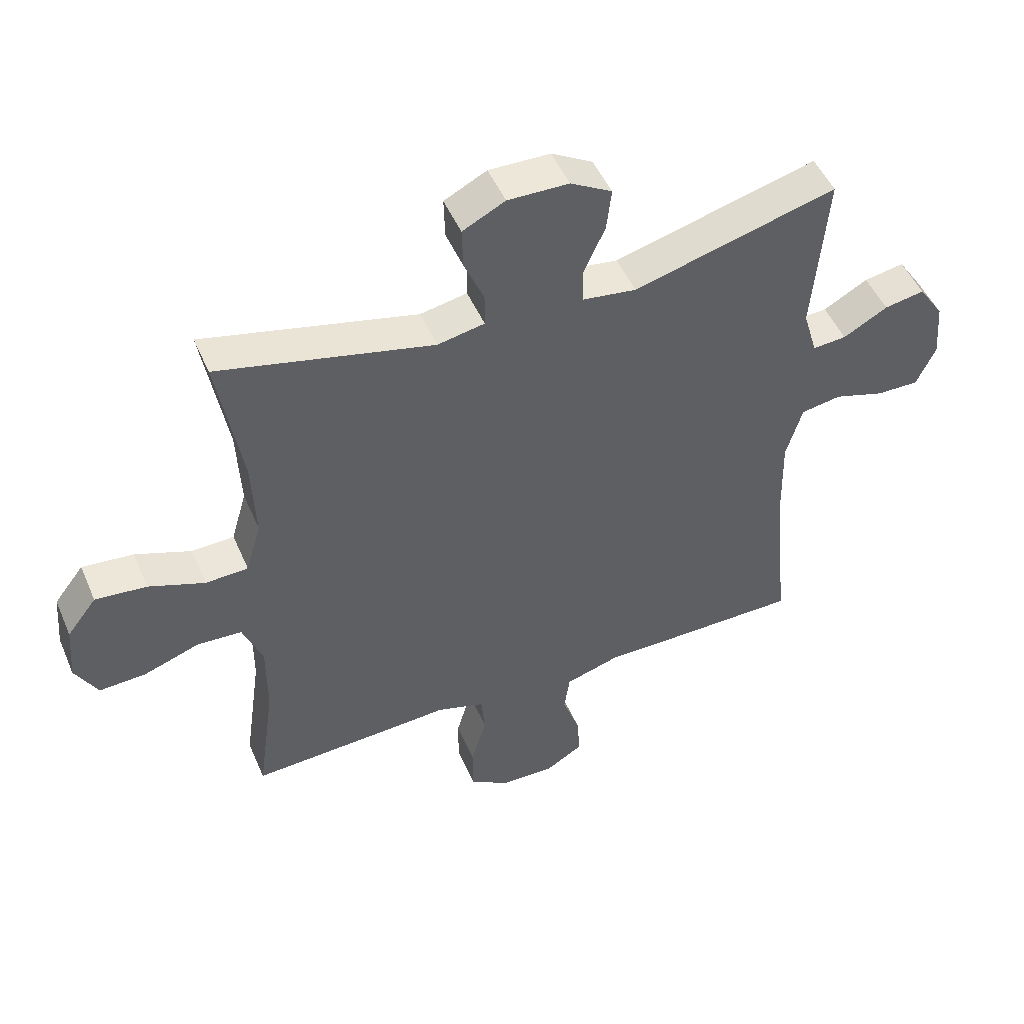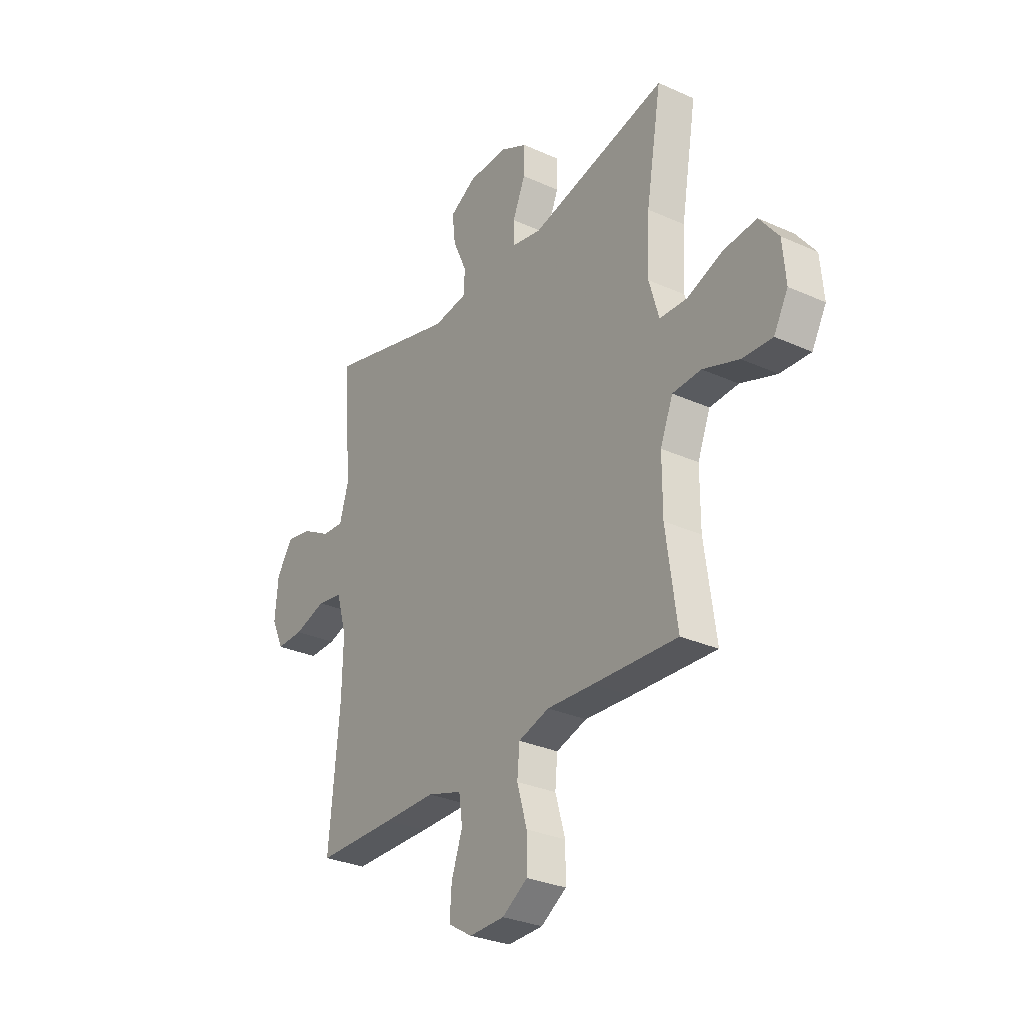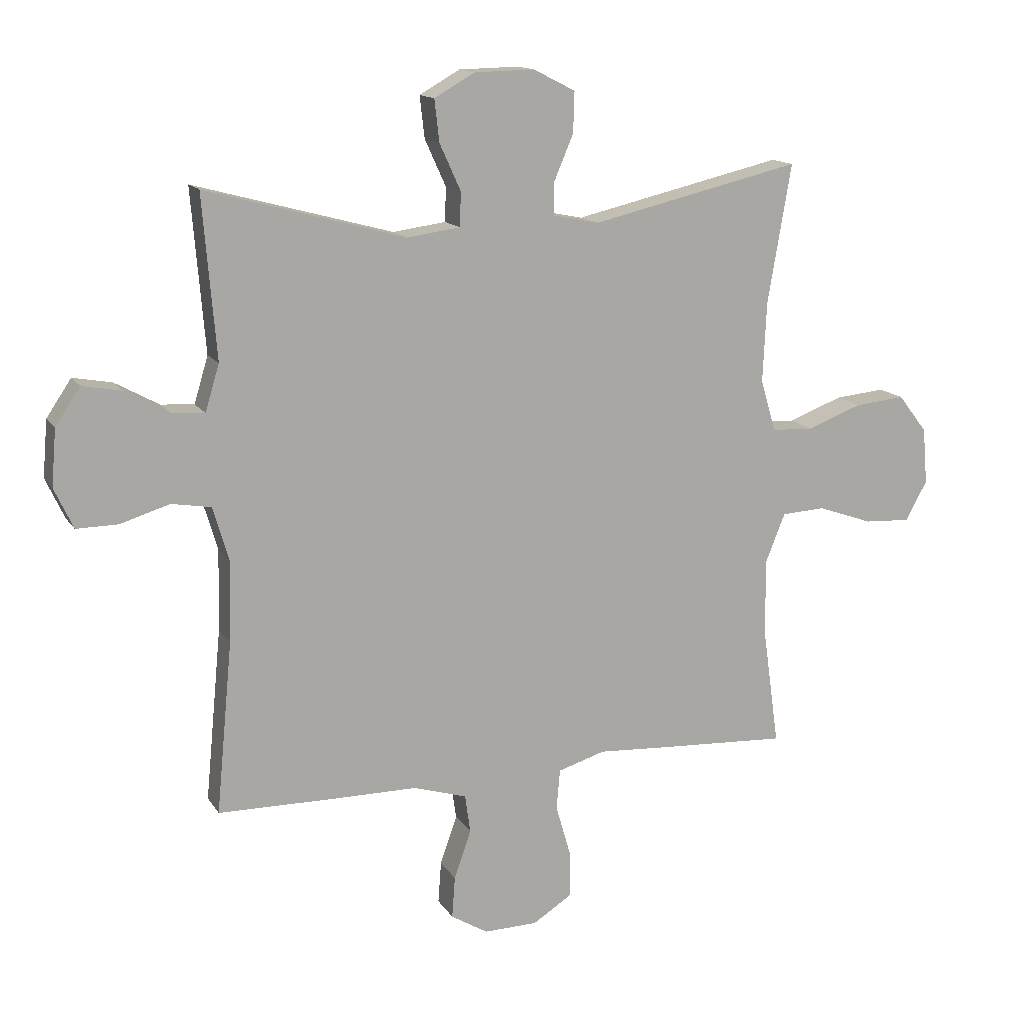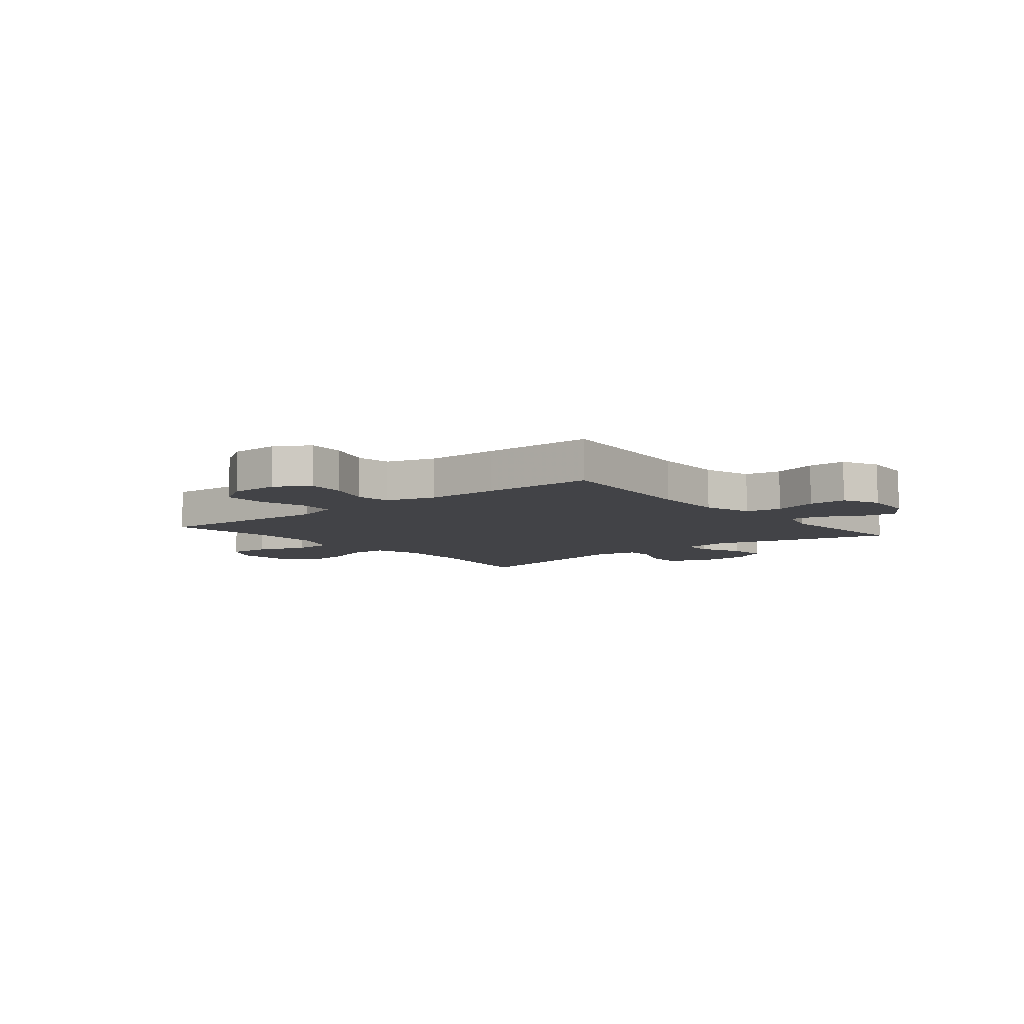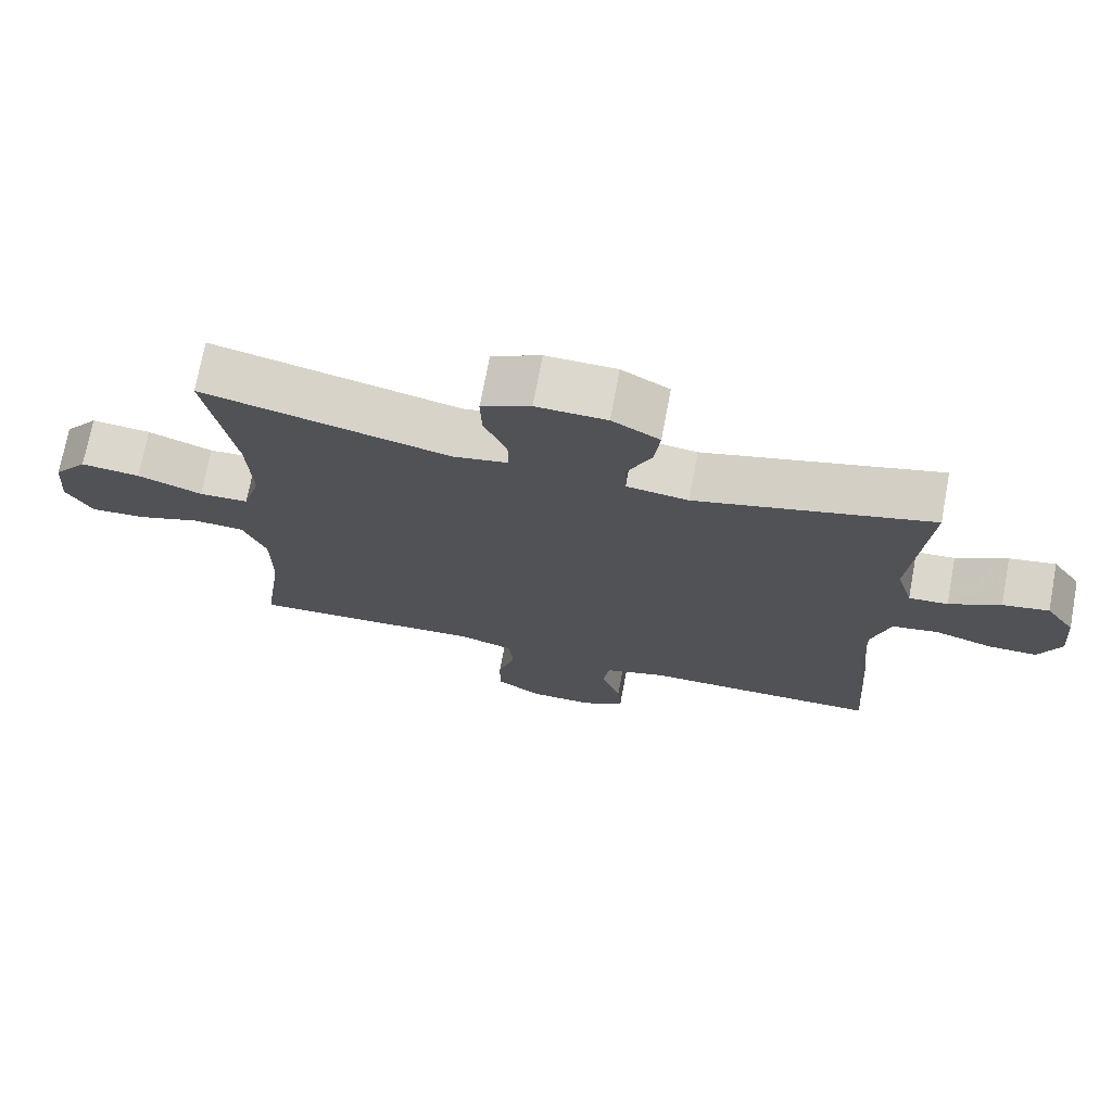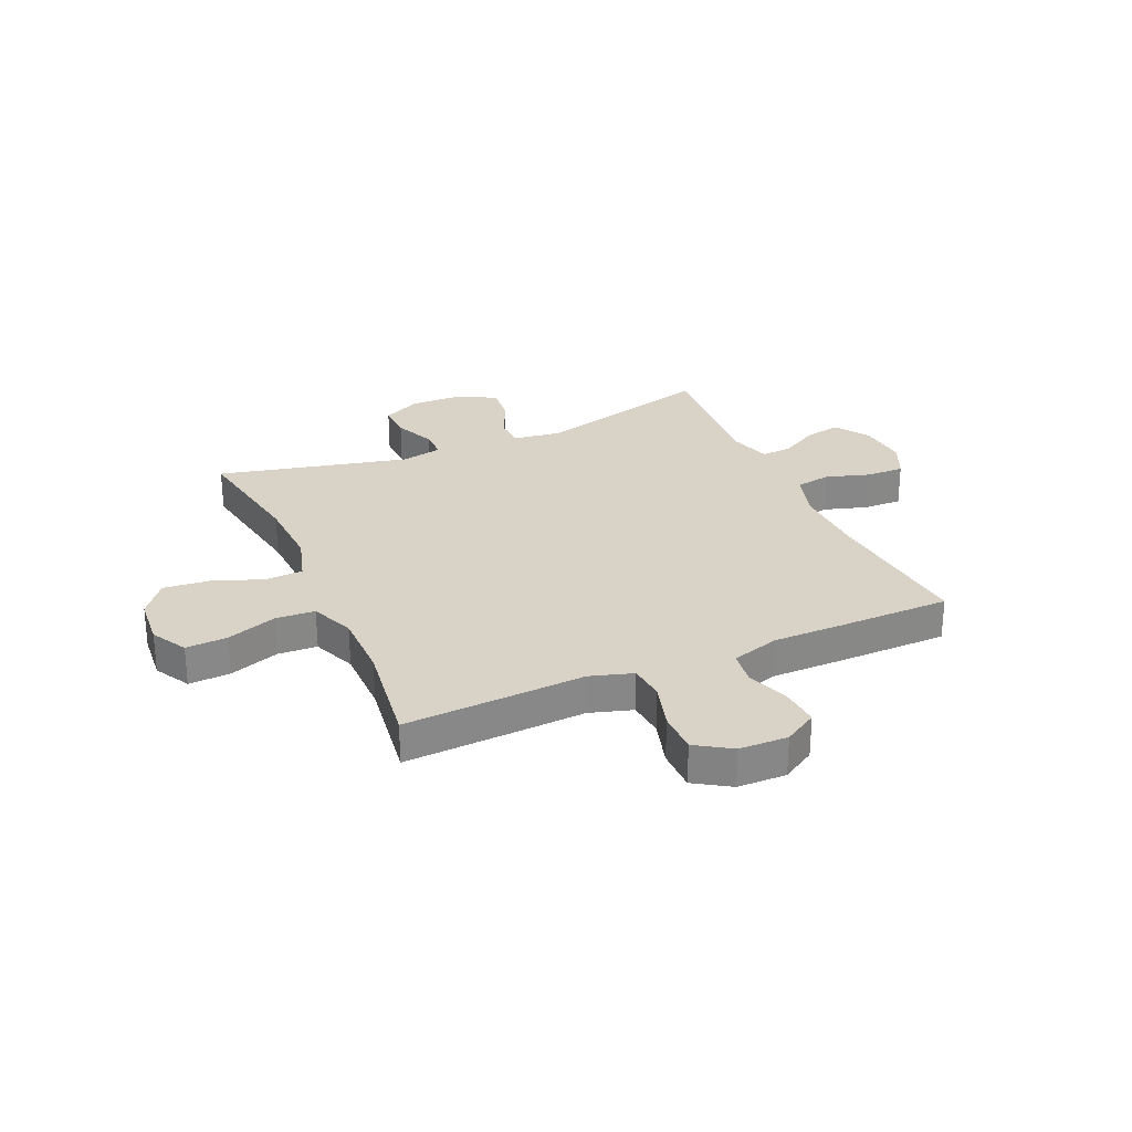
<metadata>
{"format":"obj","ext":"obj","renderer":"f3d","projection":"perspective","resolution":1024,"background":"white","views":[{"elev":49.1,"azim":157.2,"up":"+Z"},{"elev":-29.8,"azim":56.5,"up":"+Z"},{"elev":14.1,"azim":-21.1,"up":"+Z"},{"elev":-7.5,"azim":-140.7,"up":"+Y"},{"elev":72.5,"azim":-169.4,"up":"+Z"},{"elev":27.8,"azim":156.2,"up":"+Y"}]}
</metadata>
<code>
v 0.5 0.07 0.5
v 0.461 0.07 0.271
v 0.455 0.07 0.139
v 0.48 0.07 0.053
v 0.549 0.07 0.05
v 0.64 0.07 0.084
v 0.723 0.07 0.092
v 0.771 0.07 0.03
v 0.779 0.07 -0.063
v 0.743 0.07 -0.128
v 0.667 0.07 -0.124
v 0.576 0.07 -0.092
v 0.504 0.07 -0.096
v 0.472 0.07 -0.176
v 0.472 0.07 -0.3
v 0.5 0.07 -0.5
v 0.288 0.07 -0.489
v 0.17 0.07 -0.482
v 0.092 0.07 -0.506
v 0.086 0.07 -0.572
v 0.111 0.07 -0.658
v 0.111 0.07 -0.735
v 0.047 0.07 -0.776
v -0.042 0.07 -0.778
v -0.103 0.07 -0.741
v -0.098 0.07 -0.672
v -0.07 0.07 -0.592
v -0.079 0.07 -0.529
v -0.167 0.07 -0.502
v -0.298 0.07 -0.502
v -0.5 0.07 -0.5
v -0.473 0.07 -0.216
v -0.47 0.07 -0.083
v -0.496 0.07 0.006
v -0.561 0.07 0.017
v -0.642 0.07 -0.008
v -0.711 0.07 -0.009
v -0.742 0.07 0.058
v -0.734 0.07 0.151
v -0.693 0.07 0.212
v -0.628 0.07 0.2
v -0.556 0.07 0.16
v -0.501 0.07 0.156
v -0.478 0.07 0.233
v -0.5 0.07 0.5
v -0.17 0.07 0.411
v -0.083 0.07 0.423
v -0.081 0.07 0.479
v -0.116 0.07 0.556
v -0.124 0.07 0.625
v -0.057 0.07 0.663
v 0.042 0.07 0.665
v 0.111 0.07 0.63
v 0.109 0.07 0.563
v 0.077 0.07 0.488
v 0.077 0.07 0.434
v 0.153 0.07 0.419
v 0.5 0 0.5
v 0.461 0 0.271
v 0.455 0 0.139
v 0.48 0 0.053
v 0.549 0 0.05
v 0.64 0 0.084
v 0.723 0 0.092
v 0.771 0 0.03
v 0.779 0 -0.063
v 0.743 0 -0.128
v 0.667 0 -0.124
v 0.576 0 -0.092
v 0.504 0 -0.096
v 0.472 0 -0.176
v 0.472 0 -0.3
v 0.5 0 -0.5
v 0.288 0 -0.489
v 0.17 0 -0.482
v 0.092 0 -0.506
v 0.086 0 -0.572
v 0.111 0 -0.658
v 0.111 0 -0.735
v 0.047 0 -0.776
v -0.042 0 -0.778
v -0.103 0 -0.741
v -0.098 0 -0.672
v -0.07 0 -0.592
v -0.079 0 -0.529
v -0.167 0 -0.502
v -0.298 0 -0.502
v -0.5 0 -0.5
v -0.473 0 -0.216
v -0.47 0 -0.083
v -0.496 0 0.006
v -0.561 0 0.017
v -0.642 0 -0.008
v -0.711 0 -0.009
v -0.742 0 0.058
v -0.734 0 0.151
v -0.693 0 0.212
v -0.628 0 0.2
v -0.556 0 0.16
v -0.501 0 0.156
v -0.478 0 0.233
v -0.5 0 0.5
v -0.17 0 0.411
v -0.083 0 0.423
v -0.081 0 0.479
v -0.116 0 0.556
v -0.124 0 0.625
v -0.057 0 0.663
v 0.042 0 0.665
v 0.111 0 0.63
v 0.109 0 0.563
v 0.077 0 0.488
v 0.077 0 0.434
v 0.153 0 0.419
f 53 54 55
f 52 53 55
f 51 52 55
f 50 51 55
f 49 50 55
f 48 49 55
f 47 48 55 56
f 46 47 56 57
f 44 45 46
f 43 44 46 57
f 40 41 42
f 39 40 42
f 38 39 42
f 37 38 42
f 36 37 42
f 35 36 42
f 34 35 42 43
f 57 1 2
f 43 57 2
f 34 43 2
f 33 34 2
f 29 30 31 32
f 33 2 3
f 32 33 3
f 29 32 3
f 28 29 3
f 25 26 27
f 24 25 27
f 23 24 27
f 22 23 27
f 21 22 27
f 20 21 27
f 19 20 27 28
f 15 16 17 18
f 19 28 3
f 18 19 3
f 15 18 3
f 14 15 3
f 10 11 12
f 9 10 12
f 8 9 12
f 7 8 12
f 6 7 12
f 5 6 12
f 4 5 12 13
f 3 4 13 14
f 112 111 110
f 112 110 109
f 112 109 108
f 112 108 107
f 112 107 106
f 112 106 105
f 113 112 105 104
f 114 113 104 103
f 103 102 101
f 114 103 101 100
f 99 98 97
f 99 97 96
f 99 96 95
f 99 95 94
f 99 94 93
f 99 93 92
f 100 99 92 91
f 59 58 114
f 59 114 100
f 59 100 91
f 59 91 90
f 89 88 87 86
f 60 59 90
f 60 90 89
f 60 89 86
f 60 86 85
f 84 83 82
f 84 82 81
f 84 81 80
f 84 80 79
f 84 79 78
f 84 78 77
f 85 84 77 76
f 75 74 73 72
f 60 85 76
f 60 76 75
f 60 75 72
f 60 72 71
f 69 68 67
f 69 67 66
f 69 66 65
f 69 65 64
f 69 64 63
f 69 63 62
f 70 69 62 61
f 71 70 61 60
f 1 58 59 2
f 2 59 60 3
f 3 60 61 4
f 4 61 62 5
f 5 62 63 6
f 6 63 64 7
f 7 64 65 8
f 8 65 66 9
f 9 66 67 10
f 10 67 68 11
f 11 68 69 12
f 12 69 70 13
f 13 70 71 14
f 14 71 72 15
f 15 72 73 16
f 16 73 74 17
f 17 74 75 18
f 18 75 76 19
f 19 76 77 20
f 20 77 78 21
f 21 78 79 22
f 22 79 80 23
f 23 80 81 24
f 24 81 82 25
f 25 82 83 26
f 26 83 84 27
f 27 84 85 28
f 28 85 86 29
f 29 86 87 30
f 30 87 88 31
f 31 88 89 32
f 32 89 90 33
f 33 90 91 34
f 34 91 92 35
f 35 92 93 36
f 36 93 94 37
f 37 94 95 38
f 38 95 96 39
f 39 96 97 40
f 40 97 98 41
f 41 98 99 42
f 42 99 100 43
f 43 100 101 44
f 44 101 102 45
f 45 102 103 46
f 46 103 104 47
f 47 104 105 48
f 48 105 106 49
f 49 106 107 50
f 50 107 108 51
f 51 108 109 52
f 52 109 110 53
f 53 110 111 54
f 54 111 112 55
f 55 112 113 56
f 56 113 114 57
f 57 114 58 1

</code>
